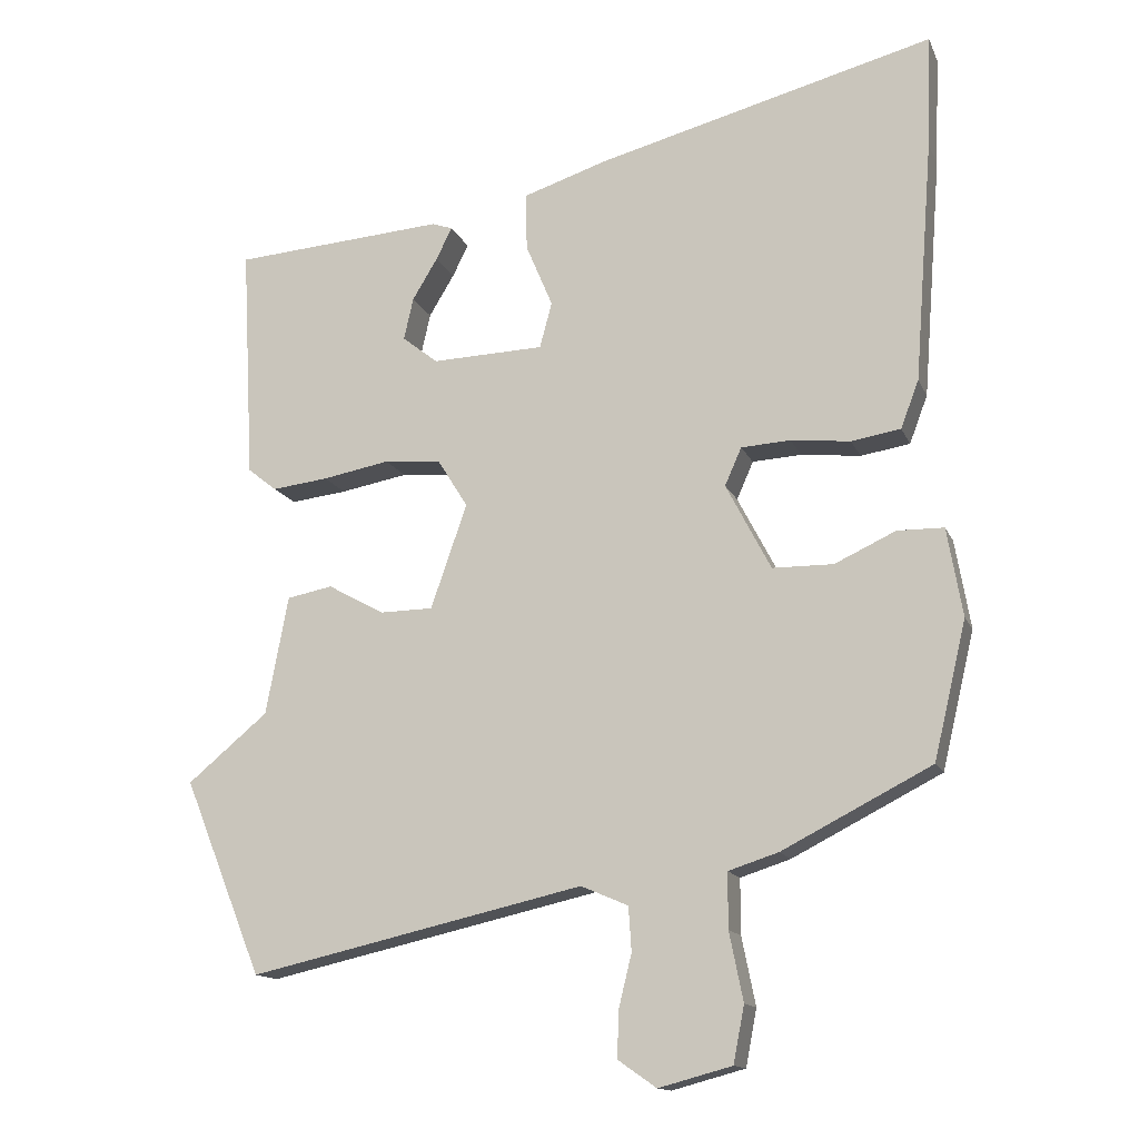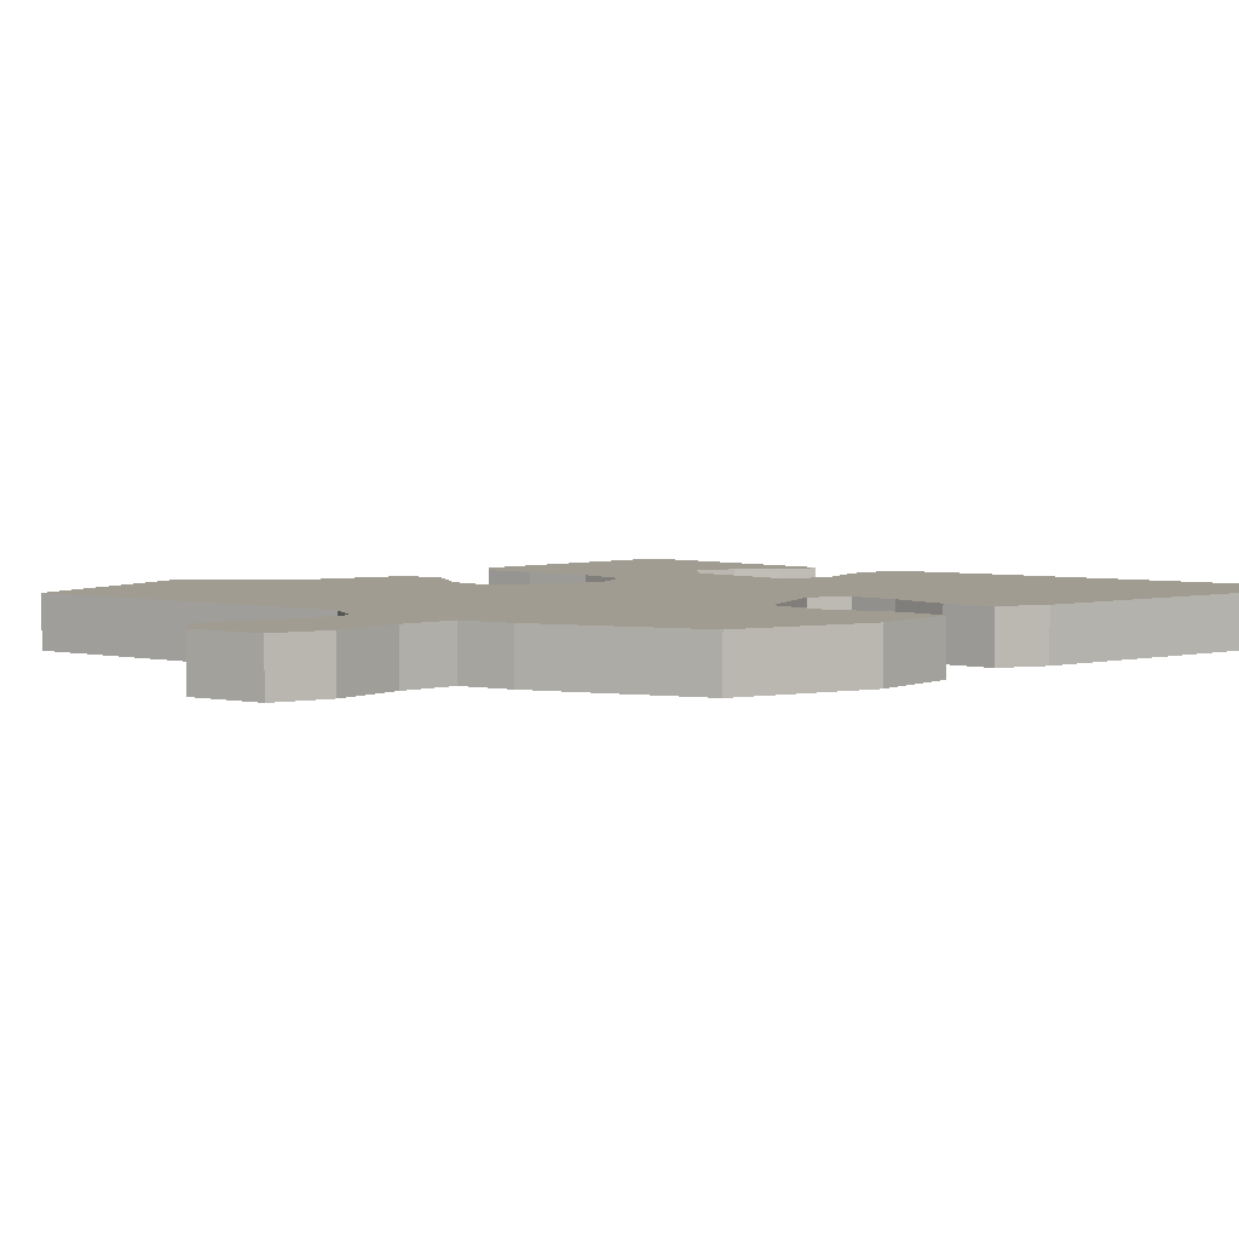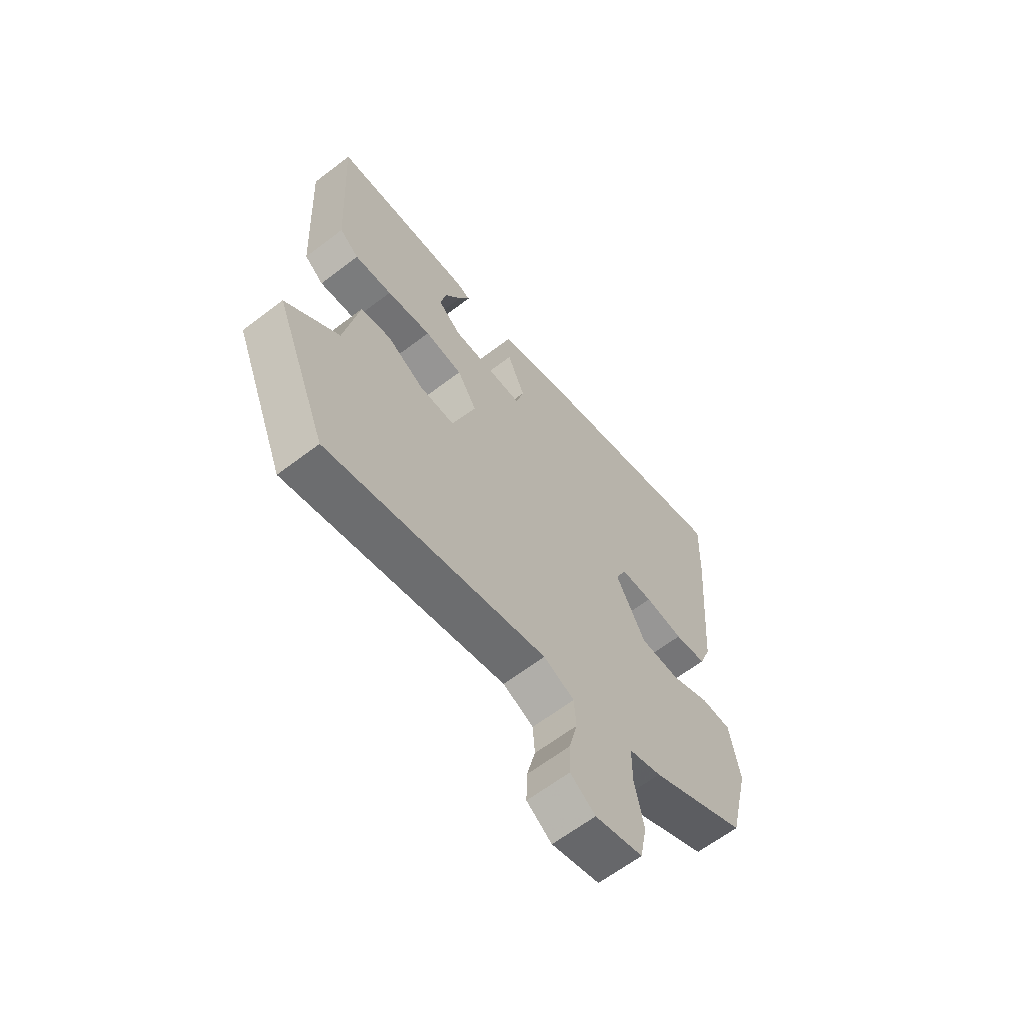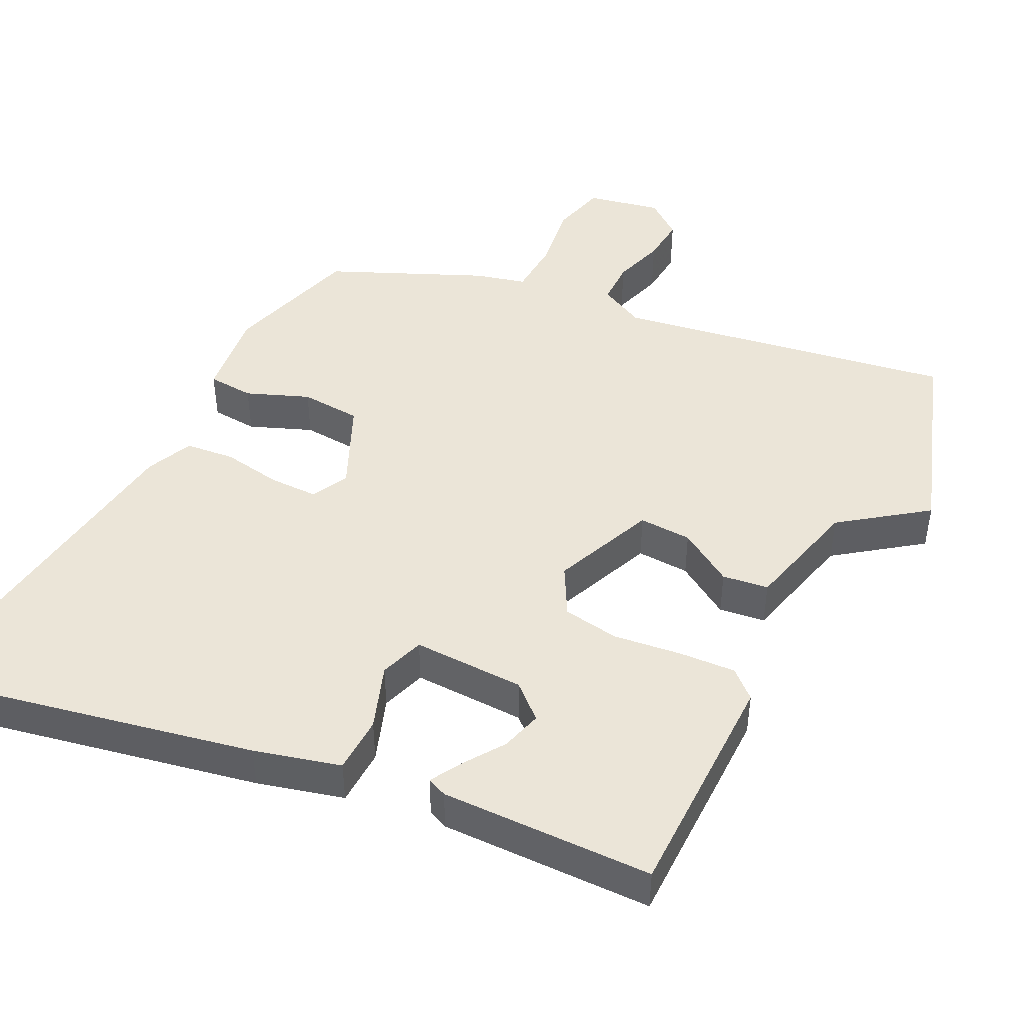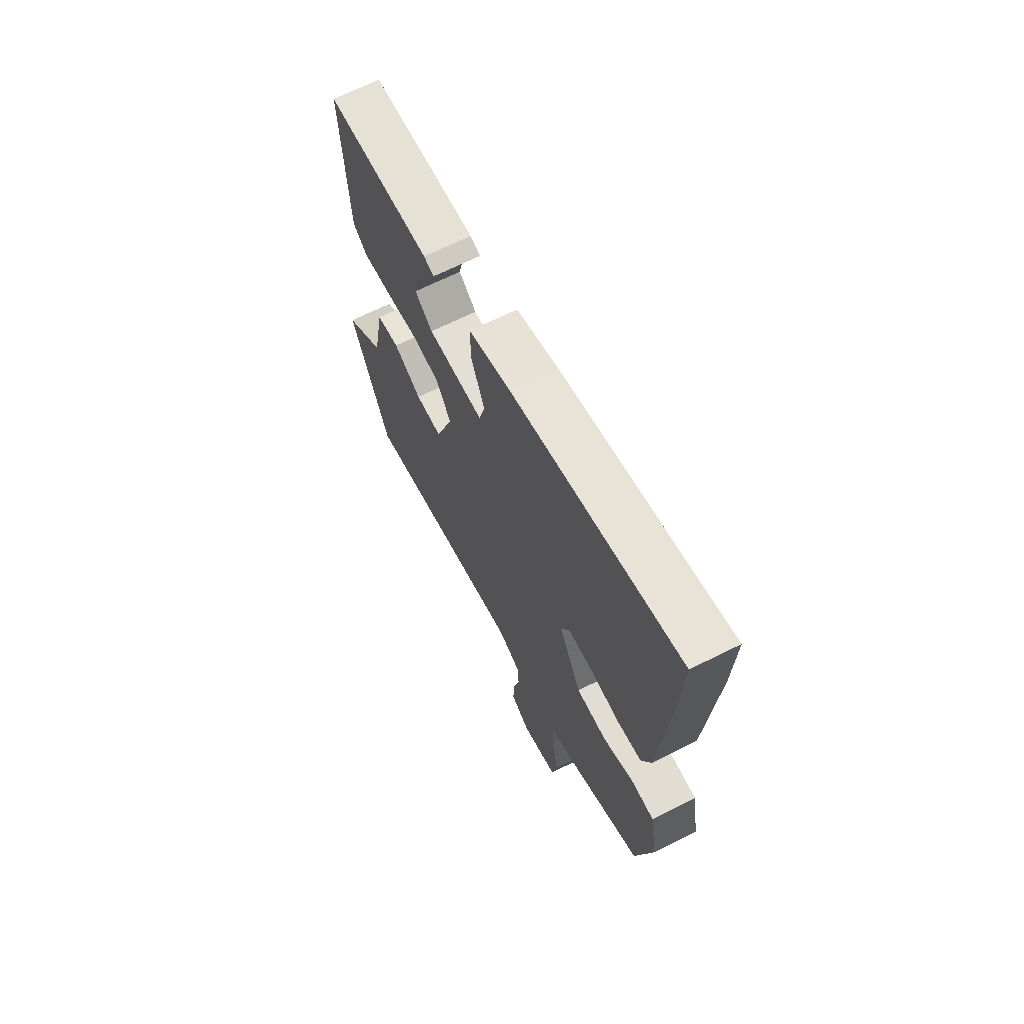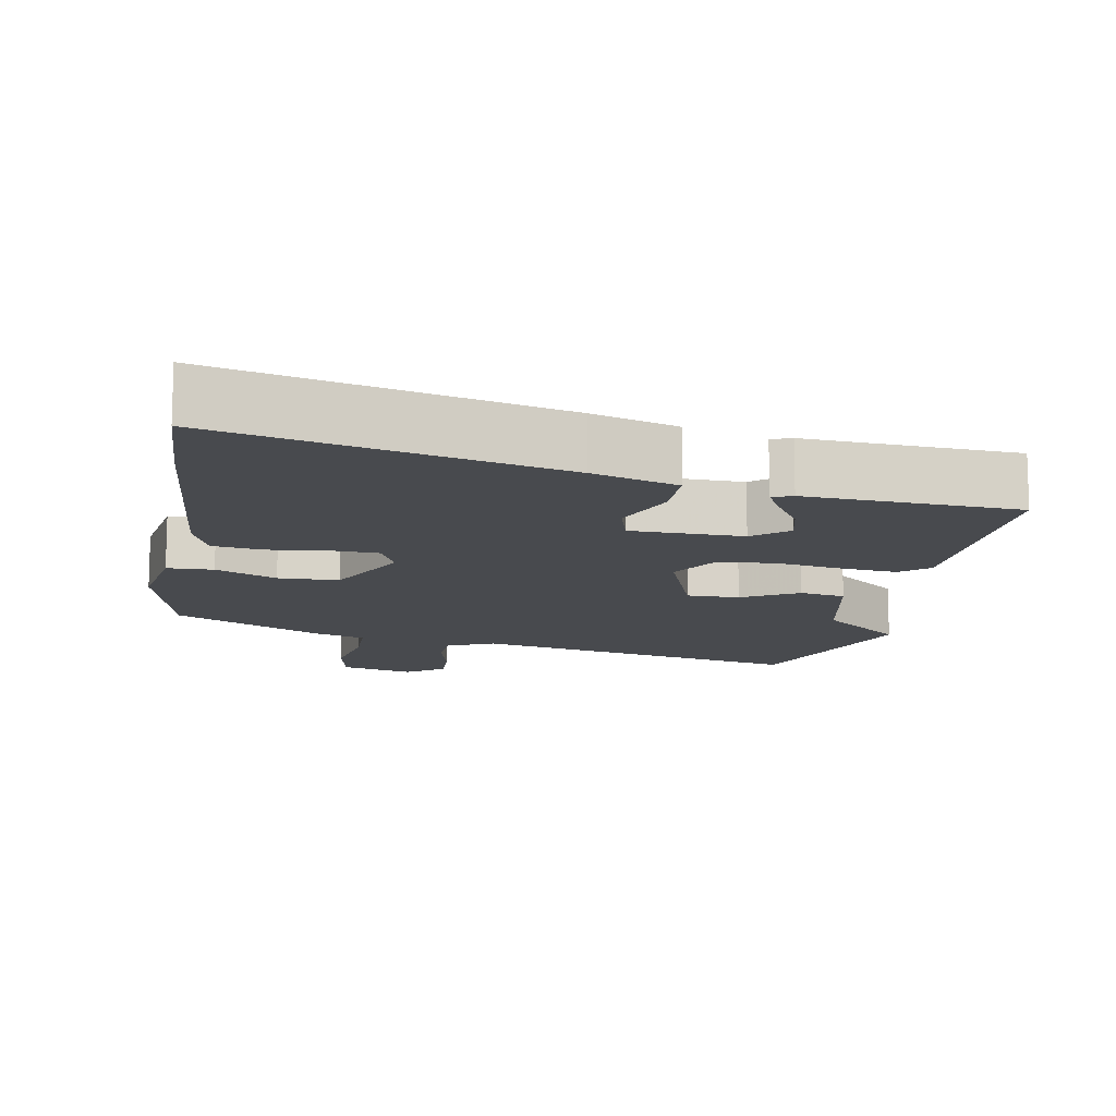
<metadata>
{"format":"obj","ext":"obj","renderer":"f3d","projection":"perspective","resolution":1024,"background":"white","views":[{"elev":-14.3,"azim":-162.8,"up":"+Z"},{"elev":4.5,"azim":-131.5,"up":"+Y"},{"elev":-63.5,"azim":127.7,"up":"+Z"},{"elev":45.6,"azim":29.7,"up":"+Y"},{"elev":67.6,"azim":-116.6,"up":"+Z"},{"elev":-12.8,"azim":-9.4,"up":"+Y"}]}
</metadata>
<code>
v -0.478 0.07 -0.359
v -0.523 0.07 -0.17
v -0.502 0.07 -0.048
v -0.438 0.07 -0.047
v -0.354 0.07 -0.086
v -0.27 0.07 -0.085
v -0.208 0.07 0.034
v -0.231 0.07 0.086
v -0.299 0.07 0.09
v -0.381 0.07 0.081
v -0.449 0.07 0.092
v -0.474 0.07 0.158
v -0.5 0.07 0.493
v -0.506 0.07 0.648
v -0.04 0.07 0.527
v 0.077 0.07 0.489
v 0.075 0.07 0.41
v 0.038 0.07 0.322
v 0.055 0.07 0.259
v 0.21 0.07 0.254
v 0.259 0.07 0.293
v 0.246 0.07 0.351
v 0.211 0.07 0.409
v 0.189 0.07 0.453
v 0.217 0.07 0.463
v 0.51 0.07 0.442
v 0.493 0.07 0.118
v 0.453 0.07 0.086
v 0.375 0.07 0.095
v 0.282 0.07 0.112
v 0.203 0.07 0.104
v 0.162 0.07 0.038
v 0.212 0.07 -0.106
v 0.285 0.07 -0.107
v 0.363 0.07 -0.064
v 0.426 0.07 -0.076
v 0.457 0.07 -0.24
v 0.568 0.07 -0.332
v 0.459 0.07 -0.602
v -0.004 0.07 -0.498
v -0.069 0.07 -0.526
v -0.073 0.07 -0.587
v -0.055 0.07 -0.66
v -0.053 0.07 -0.724
v -0.106 0.07 -0.761
v -0.207 0.07 -0.734
v -0.222 0.07 -0.656
v -0.203 0.07 -0.562
v -0.203 0.07 -0.486
v -0.272 0.07 -0.464
v -0.478 0 -0.359
v -0.523 0 -0.17
v -0.502 0 -0.048
v -0.438 0 -0.047
v -0.354 0 -0.086
v -0.27 0 -0.085
v -0.208 0 0.034
v -0.231 0 0.086
v -0.299 0 0.09
v -0.381 0 0.081
v -0.449 0 0.092
v -0.474 0 0.158
v -0.5 0 0.493
v -0.506 0 0.648
v -0.04 0 0.527
v 0.077 0 0.489
v 0.075 0 0.41
v 0.038 0 0.322
v 0.055 0 0.259
v 0.21 0 0.254
v 0.259 0 0.293
v 0.246 0 0.351
v 0.211 0 0.409
v 0.189 0 0.453
v 0.217 0 0.463
v 0.51 0 0.442
v 0.493 0 0.118
v 0.453 0 0.086
v 0.375 0 0.095
v 0.282 0 0.112
v 0.203 0 0.104
v 0.162 0 0.038
v 0.212 0 -0.106
v 0.285 0 -0.107
v 0.363 0 -0.064
v 0.426 0 -0.076
v 0.457 0 -0.24
v 0.568 0 -0.332
v 0.459 0 -0.602
v -0.004 0 -0.498
v -0.069 0 -0.526
v -0.073 0 -0.587
v -0.055 0 -0.66
v -0.053 0 -0.724
v -0.106 0 -0.761
v -0.207 0 -0.734
v -0.222 0 -0.656
v -0.203 0 -0.562
v -0.203 0 -0.486
v -0.272 0 -0.464
f 49 50 1 2
f 45 46 47 48
f 45 48 49
f 42 43 44 45
f 41 42 45 49
f 40 41 49 2
f 37 38 39 40
f 34 35 36 37
f 33 34 37 40
f 32 33 40 2
f 27 28 29 30
f 26 27 30
f 26 30 31
f 22 23 24 25
f 22 25 26
f 21 22 26
f 20 21 26 31
f 15 16 17 18
f 15 18 19
f 14 15 19
f 13 14 19
f 12 13 19
f 9 10 11 12
f 8 9 12 19
f 7 8 19 20
f 2 3 4 5
f 2 5 6
f 32 2 6
f 20 31 32
f 6 7 20 32
f 52 51 100 99
f 98 97 96 95
f 99 98 95
f 95 94 93 92
f 99 95 92 91
f 52 99 91 90
f 90 89 88 87
f 87 86 85 84
f 90 87 84 83
f 52 90 83 82
f 80 79 78 77
f 80 77 76
f 81 80 76
f 75 74 73 72
f 76 75 72
f 76 72 71
f 81 76 71 70
f 68 67 66 65
f 69 68 65
f 69 65 64
f 69 64 63
f 69 63 62
f 62 61 60 59
f 69 62 59 58
f 70 69 58 57
f 55 54 53 52
f 56 55 52
f 56 52 82
f 82 81 70
f 82 70 57 56
f 1 51 52 2
f 2 52 53 3
f 3 53 54 4
f 4 54 55 5
f 5 55 56 6
f 6 56 57 7
f 7 57 58 8
f 8 58 59 9
f 9 59 60 10
f 10 60 61 11
f 11 61 62 12
f 12 62 63 13
f 13 63 64 14
f 14 64 65 15
f 15 65 66 16
f 16 66 67 17
f 17 67 68 18
f 18 68 69 19
f 19 69 70 20
f 20 70 71 21
f 21 71 72 22
f 22 72 73 23
f 23 73 74 24
f 24 74 75 25
f 25 75 76 26
f 26 76 77 27
f 27 77 78 28
f 28 78 79 29
f 29 79 80 30
f 30 80 81 31
f 31 81 82 32
f 32 82 83 33
f 33 83 84 34
f 34 84 85 35
f 35 85 86 36
f 36 86 87 37
f 37 87 88 38
f 38 88 89 39
f 39 89 90 40
f 40 90 91 41
f 41 91 92 42
f 42 92 93 43
f 43 93 94 44
f 44 94 95 45
f 45 95 96 46
f 46 96 97 47
f 47 97 98 48
f 48 98 99 49
f 49 99 100 50
f 50 100 51 1

</code>
